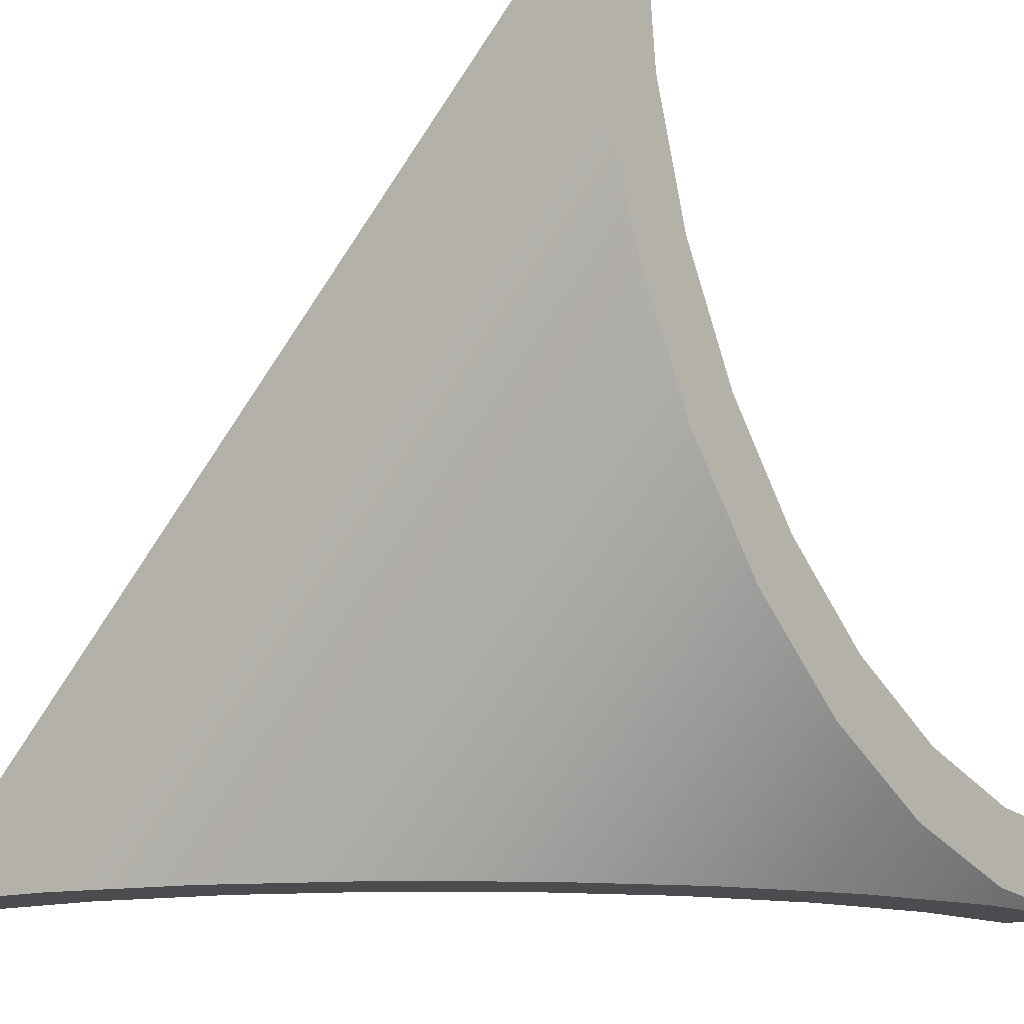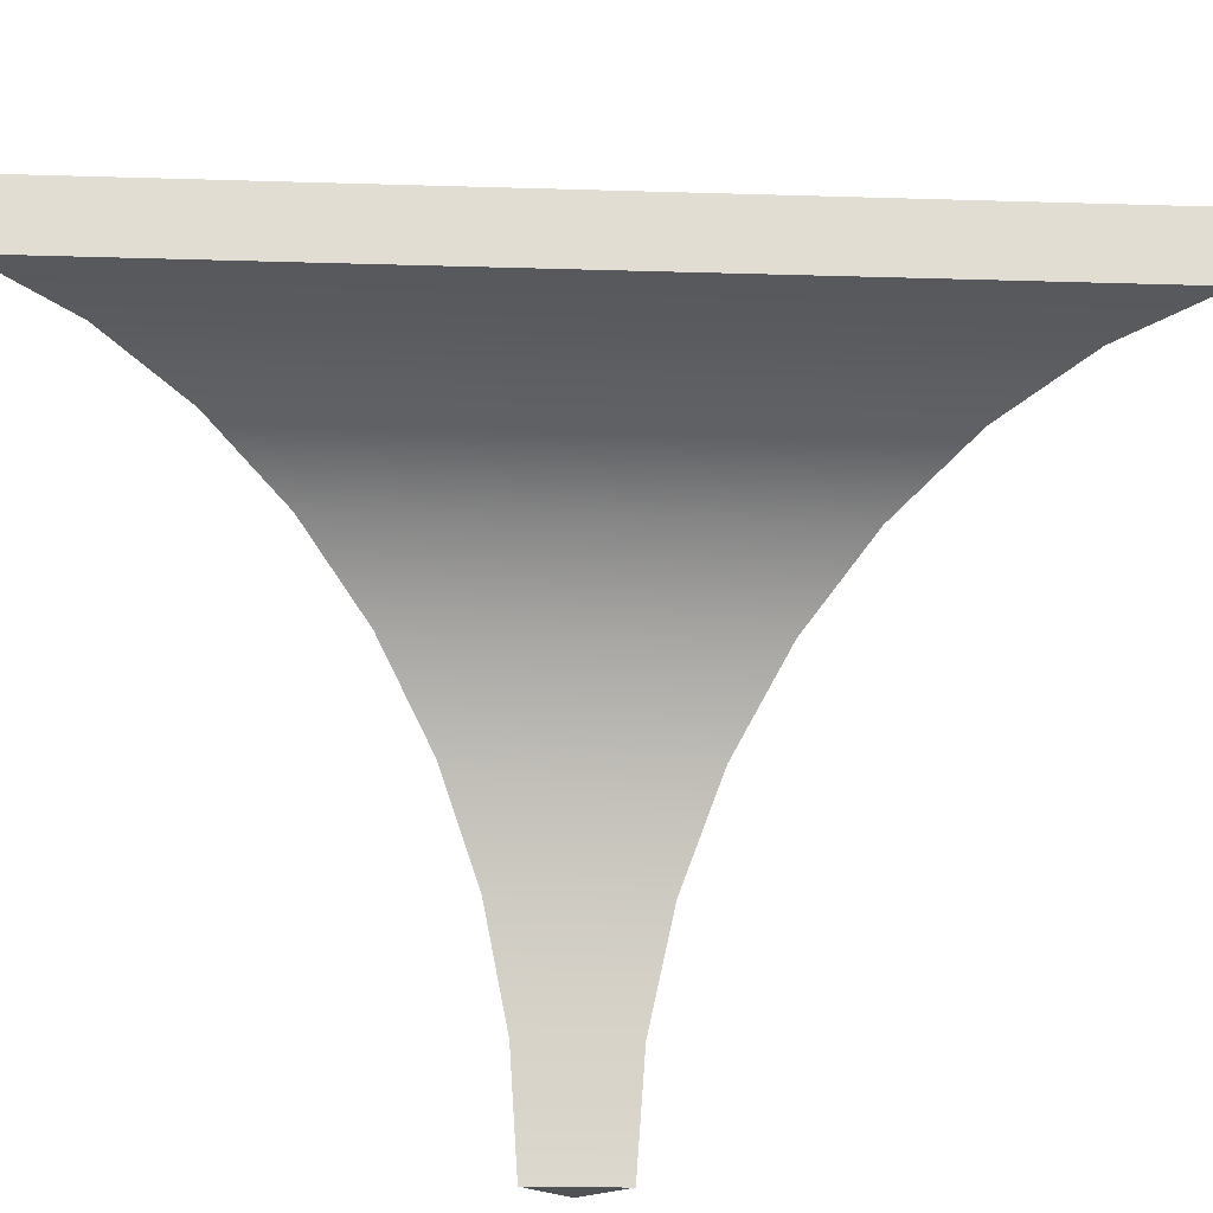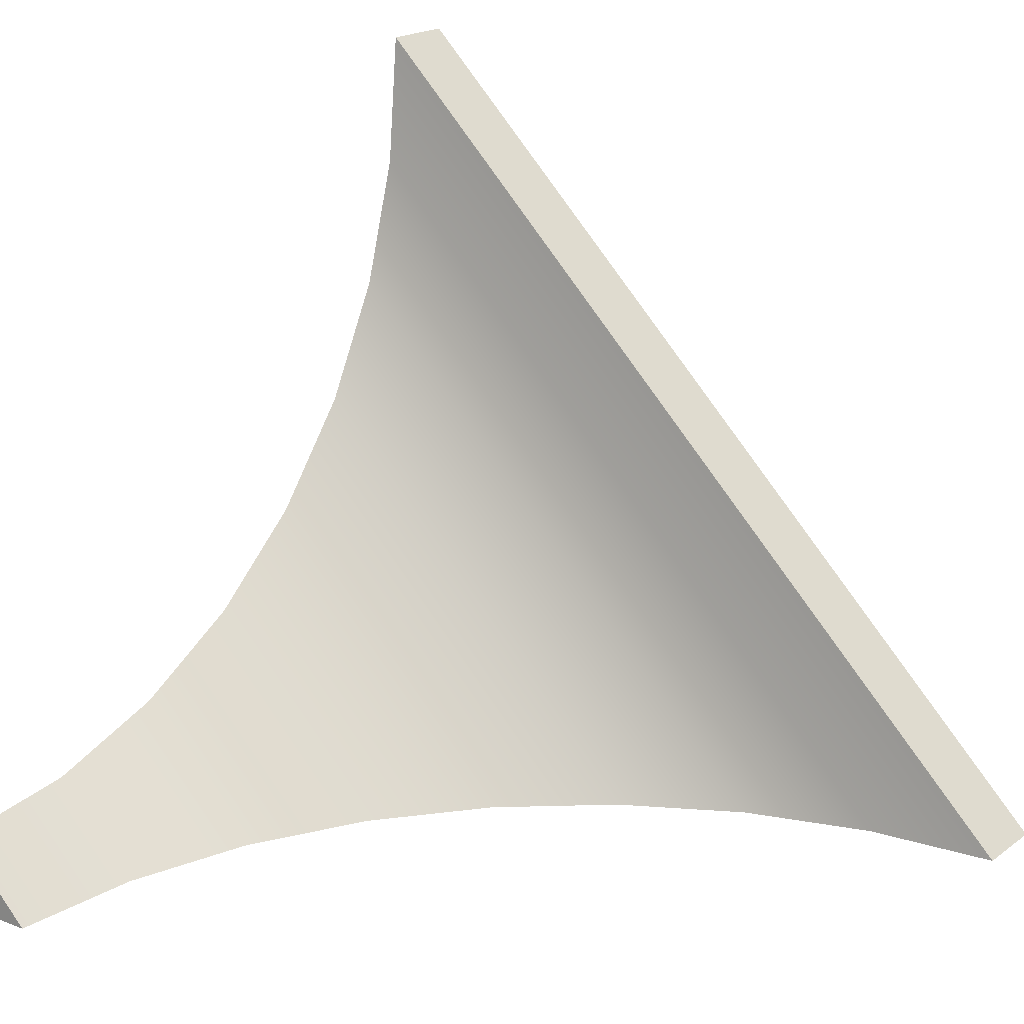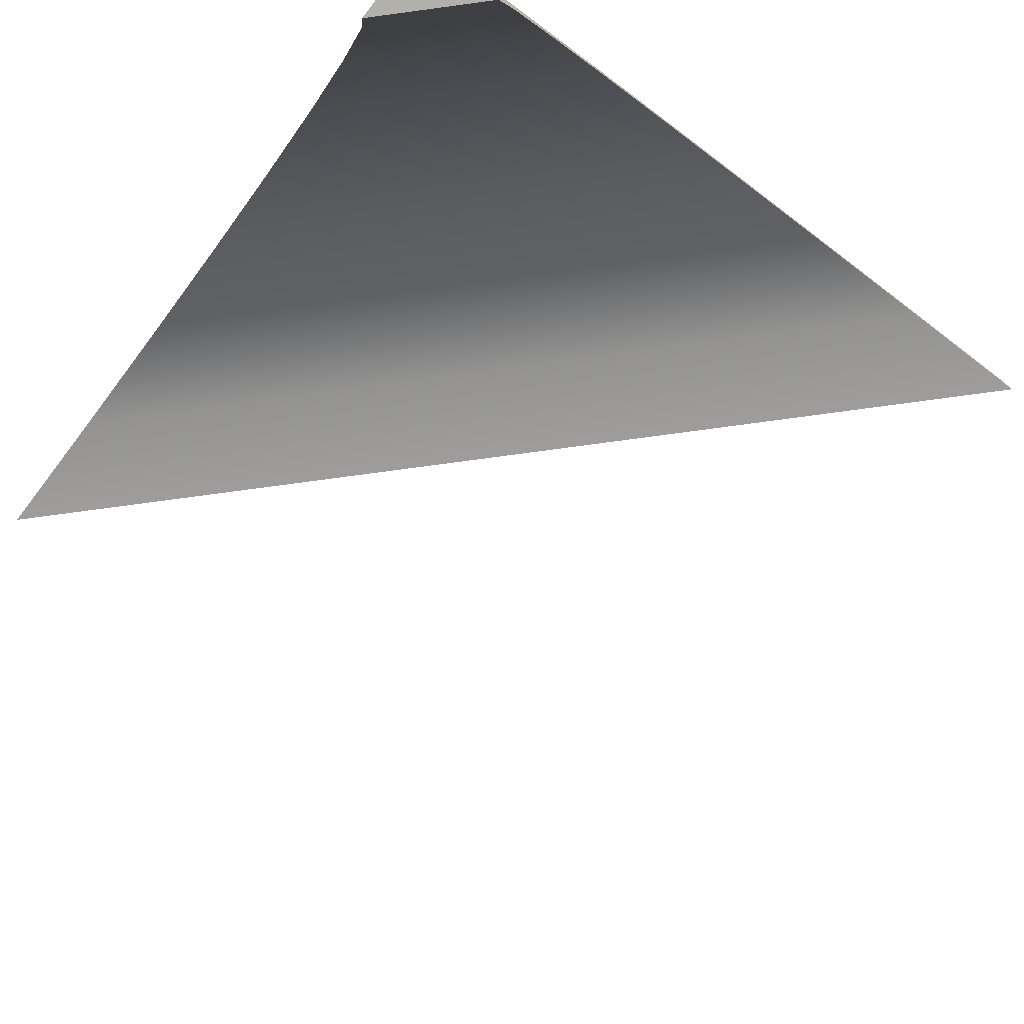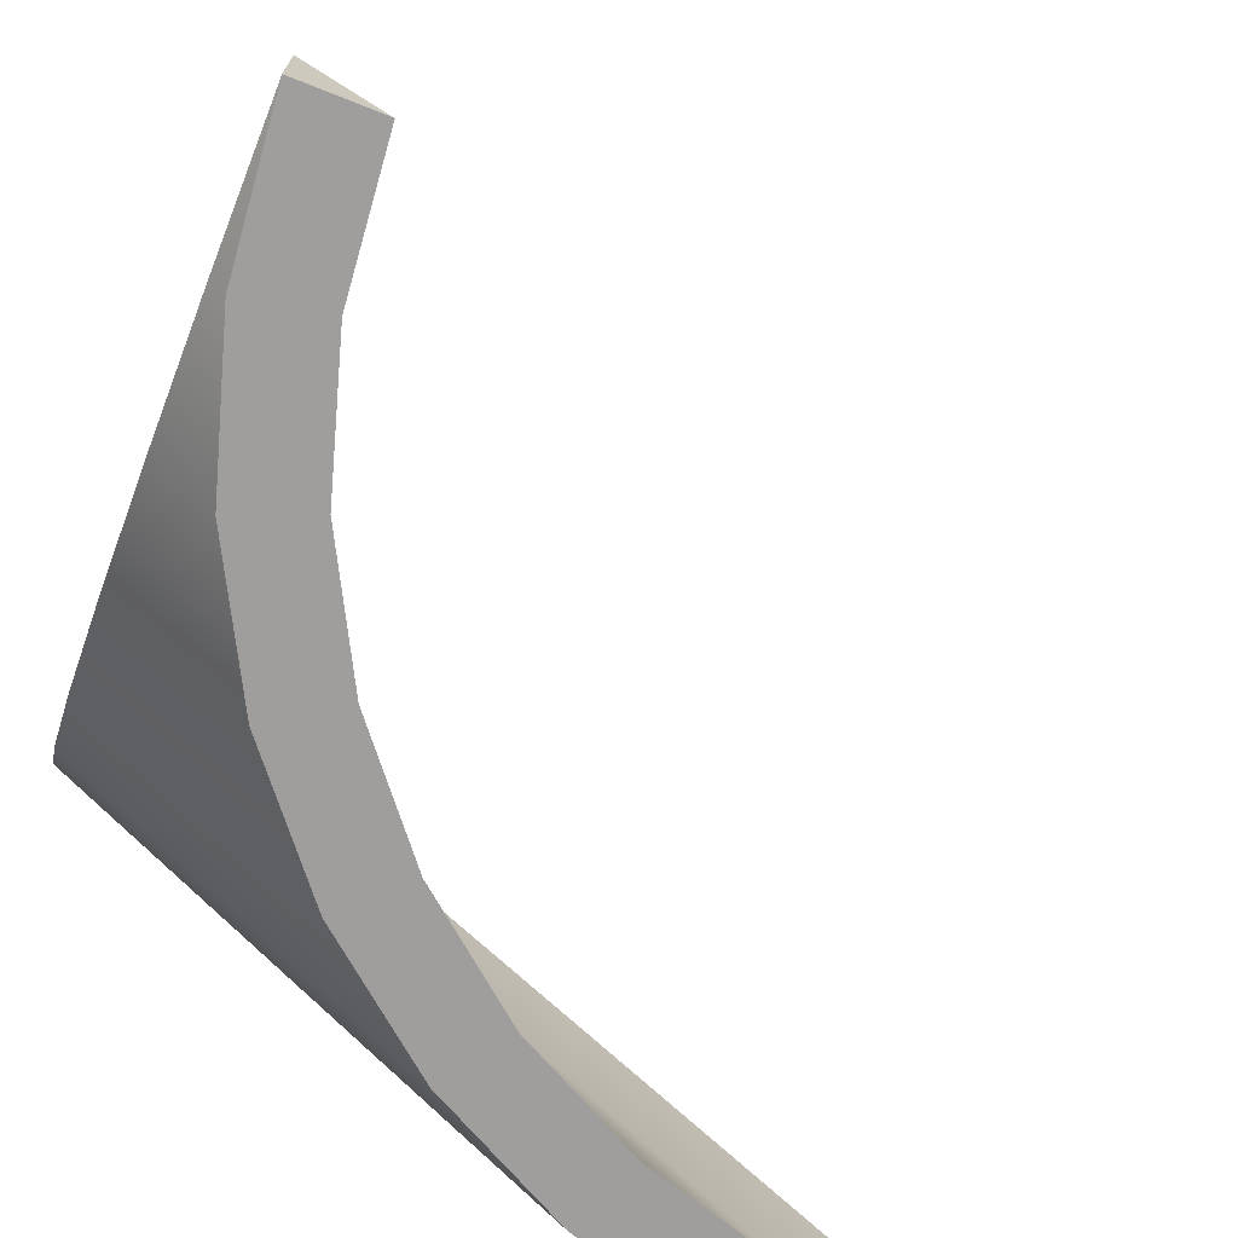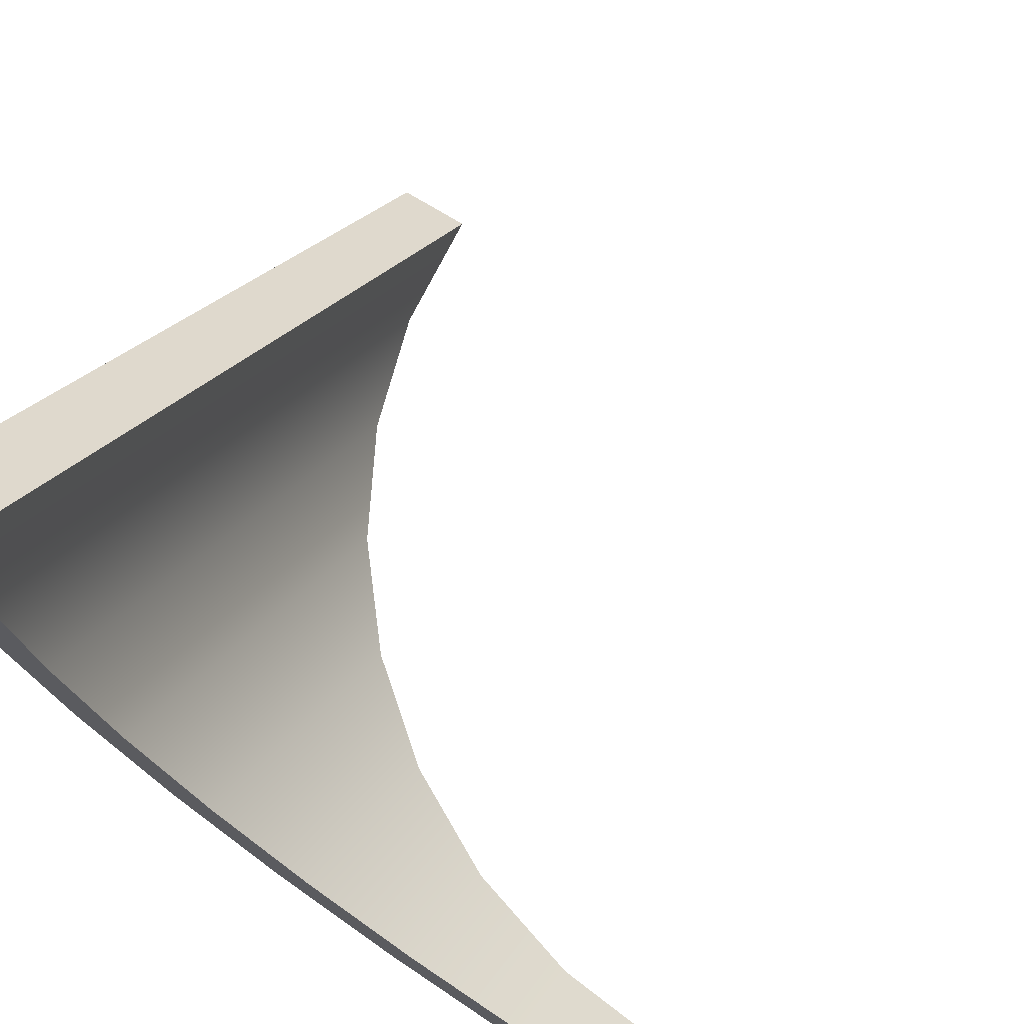
<metadata>
{"format":"obj","ext":"obj","renderer":"f3d","projection":"perspective","resolution":1024,"background":"white","views":[{"elev":-14.8,"azim":38.4,"up":"+Y"},{"elev":-21.0,"azim":-138.2,"up":"+Z"},{"elev":19.0,"azim":-143.6,"up":"+Y"},{"elev":-78.4,"azim":52.6,"up":"+Z"},{"elev":-71.1,"azim":158.3,"up":"+Y"},{"elev":70.9,"azim":121.9,"up":"+Y"}]}
</metadata>
<code>
o SM_1M_ArchCorner_Cube.057
v -10 -2.9e-05 -8e-06
v -11.73 -3e-05 17.56
v -16.85 -2.8e-05 34.44
v -25.17 -2.4e-05 50
v -36.36 -1.8e-05 63.64
v -50 -1e-05 74.83
v -65.56 -1e-06 83.15
v -82.44 9e-06 88.27
v -100 2e-05 90
v -1.921 -3.6e-05 19.51
v 6.6e-05 -3.6e-05 -8e-06
v -7.612 -3.4e-05 38.27
v -16.85 -2.9e-05 55.56
v -29.29 -2.3e-05 70.71
v -44.44 -1.4e-05 83.15
v -61.73 -4e-06 92.39
v -80.49 7e-06 98.08
v -100 1.9e-05 100
v 6.6e-05 10 8e-06
v 6.7e-05 11.73 17.56
v 6.4e-05 16.85 34.44
v 6.9e-05 25.17 50
v 7.1e-05 36.36 63.64
v 7.9e-05 50 74.83
v 8.3e-05 65.56 83.15
v 8.8e-05 82.44 88.27
v 9.3e-05 100 90
v 4.3e-05 1.921 19.51
v 4.7e-05 7.612 38.27
v 4.6e-05 16.85 55.56
v 5.4e-05 29.29 70.71
v 5.8e-05 44.44 83.15
v 6.3e-05 61.73 92.39
v 6.8e-05 80.49 98.08
v 7.5e-05 100 100
f 1 11 10 2
f 2 10 12 3
f 3 12 13 4
f 4 13 14 5
f 5 14 15 6
f 6 15 16 7
f 7 16 17 8
f 8 17 18 9
f 20 28 11 19
f 21 29 28 20
f 22 30 29 21
f 23 31 30 22
f 24 32 31 23
f 25 33 32 24
f 26 34 33 25
f 27 35 34 26
f 1 2 20 19
f 3 21 20 2
f 4 22 21 3
f 5 23 22 4
f 6 24 23 5
f 7 25 24 6
f 8 26 25 7
f 9 27 26 8
f 18 17 34 35
f 17 16 33 34
f 16 15 32 33
f 15 14 31 32
f 14 13 30 31
f 13 12 29 30
f 12 10 28 29
f 10 11 28
f 11 1 19
f 18 35 27 9

</code>
